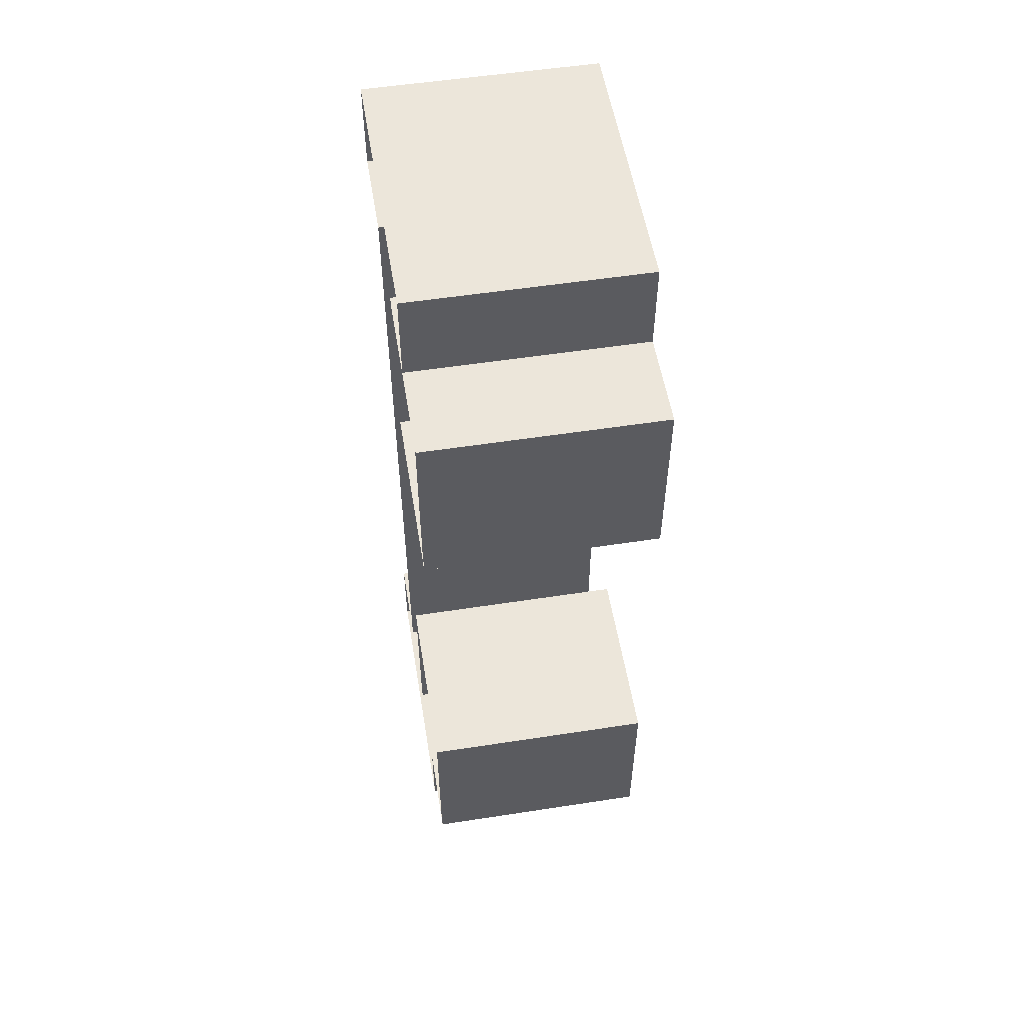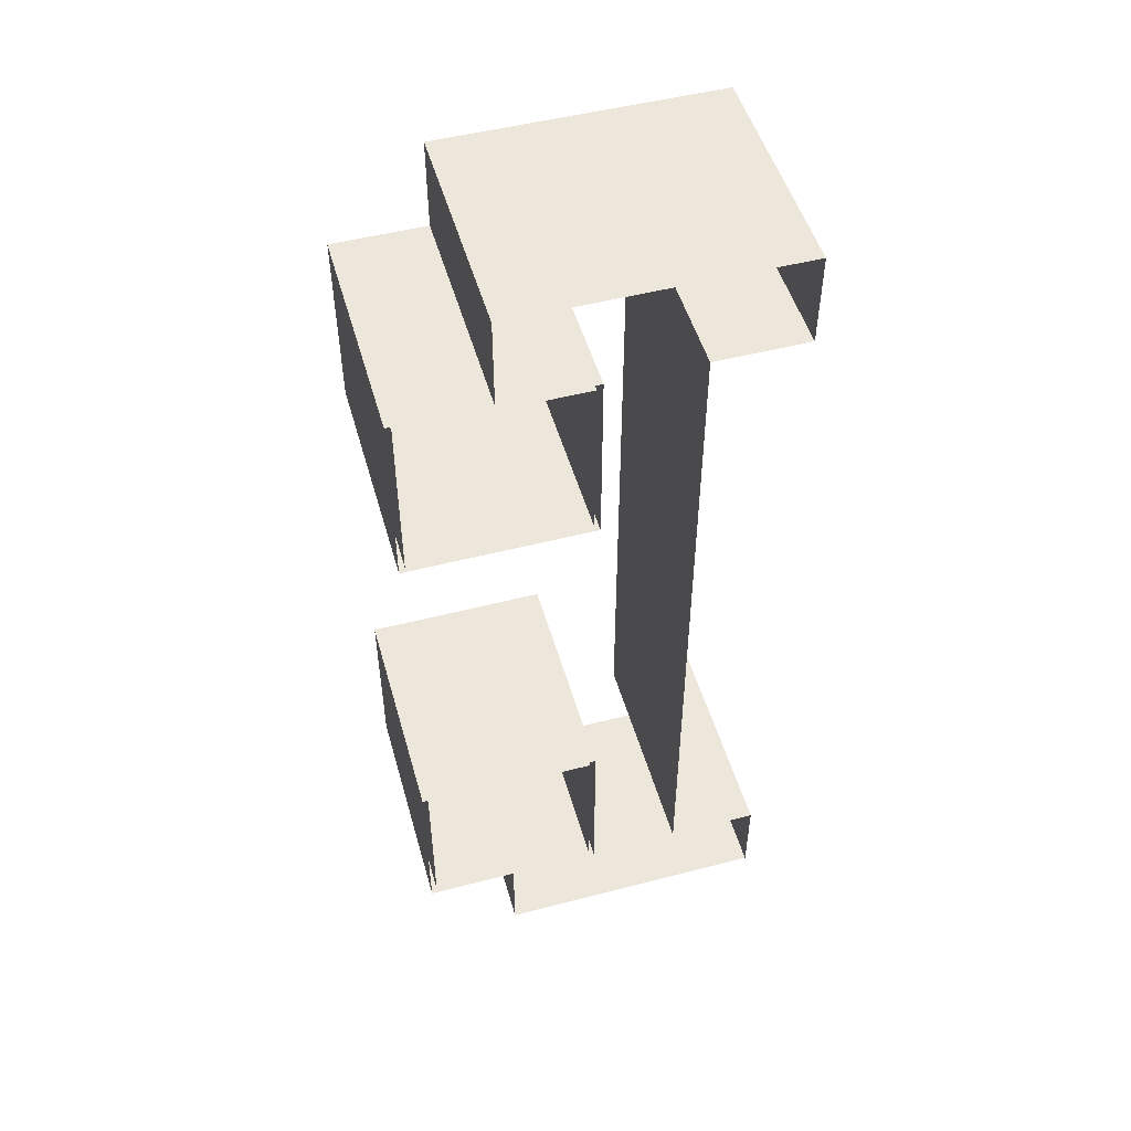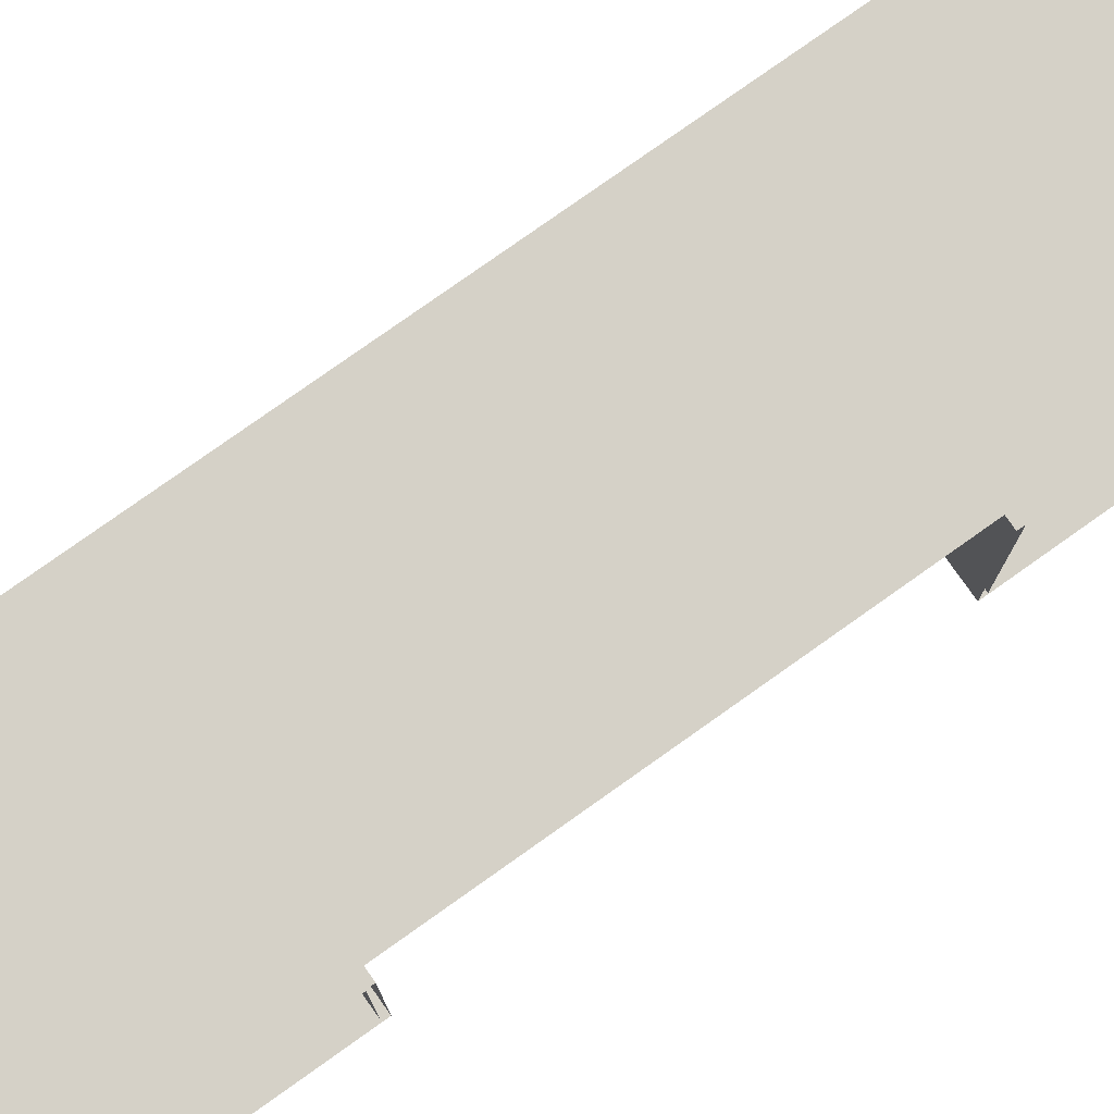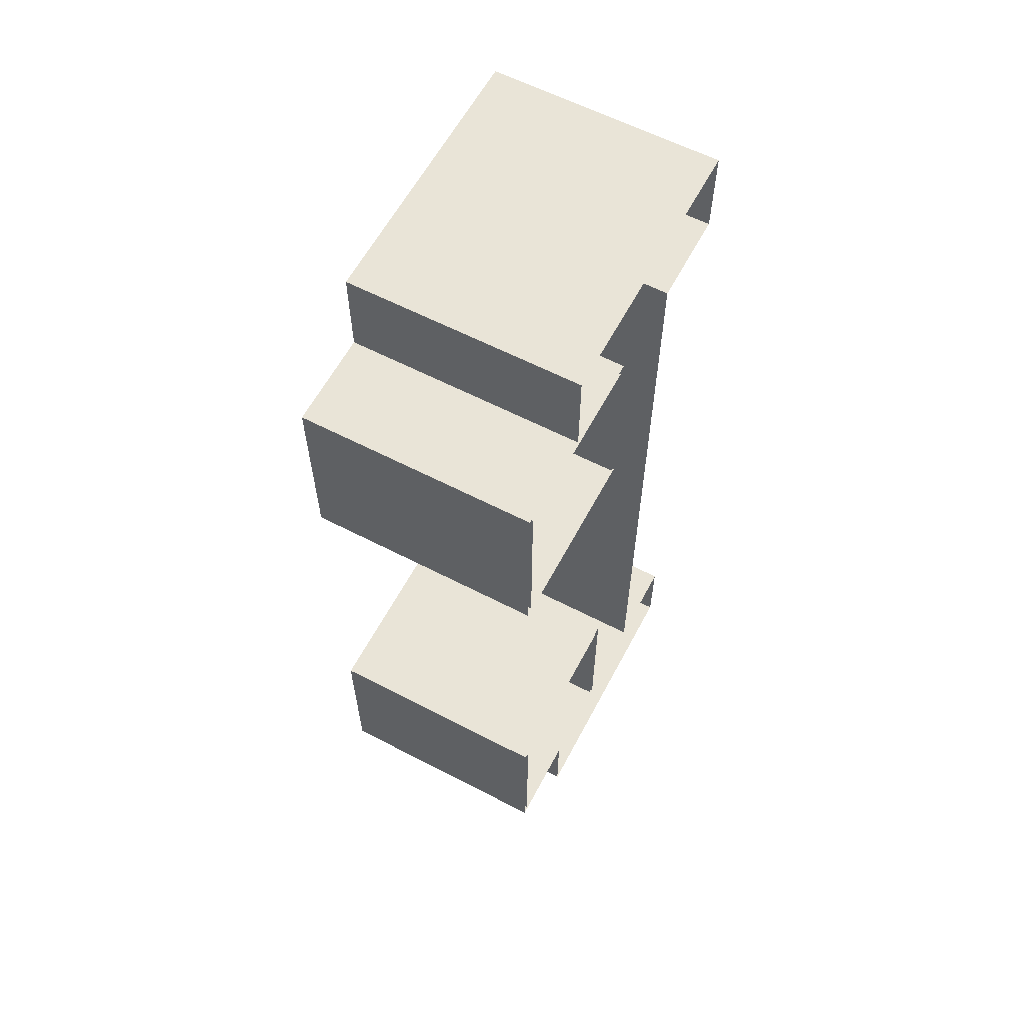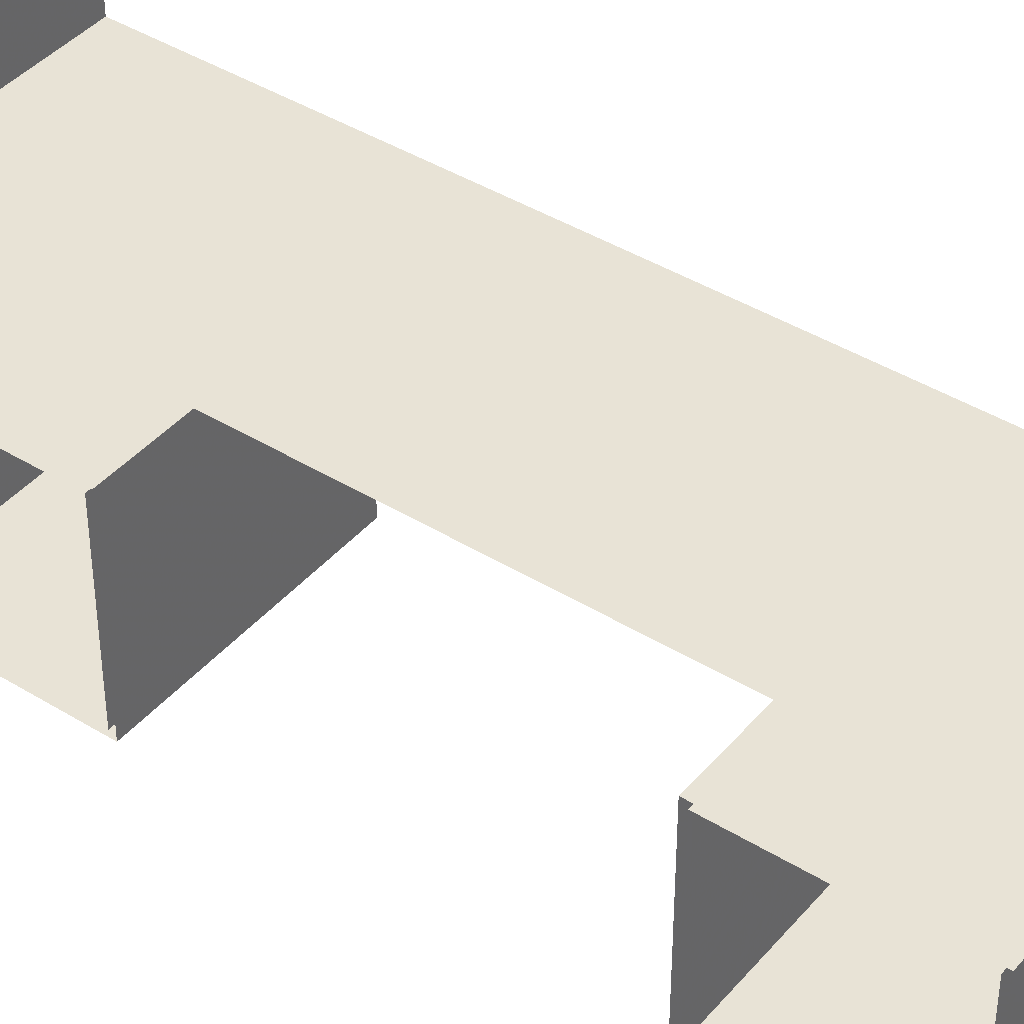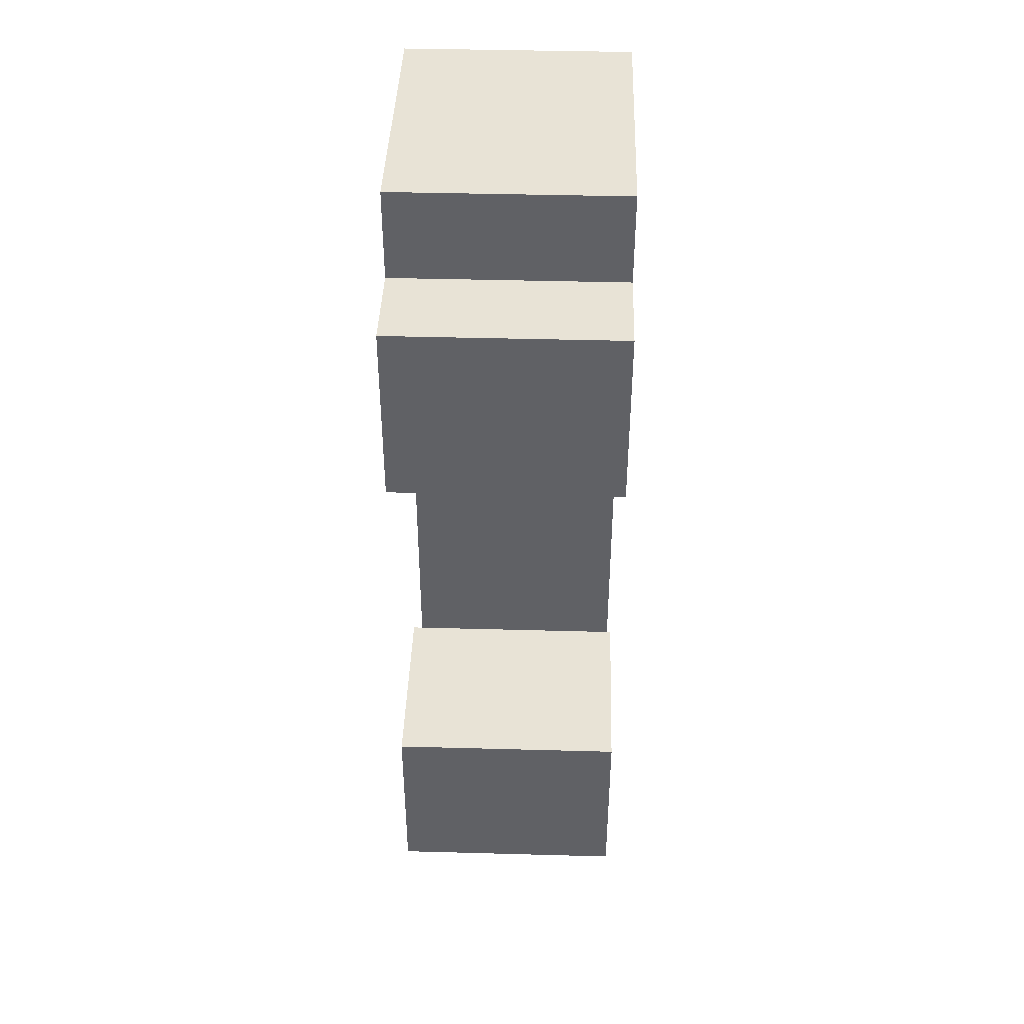
<metadata>
{"format":"obj","ext":"obj","renderer":"f3d","projection":"perspective","resolution":1024,"background":"white","views":[{"elev":54.4,"azim":-9.3,"up":"+Z"},{"elev":50.5,"azim":74.2,"up":"+Z"},{"elev":79.0,"azim":54.7,"up":"+Y"},{"elev":60.8,"azim":27.9,"up":"+Z"},{"elev":41.6,"azim":126.7,"up":"+Y"},{"elev":41.4,"azim":1.9,"up":"+Z"}]}
</metadata>
<code>
v -0.25 0.2 -1
v 0.25 0.2 -1
v 0.25 0.8 -1
v -0.25 0.8 -1
v 0.25 0.8 -1
v 0.25 0.8 -0.8
v -0.25 0.8 -0.8
v -0.25 0.8 -1
v -0.25 0.2 -1
v -0.25 0.2 -0.8
v 0.25 0.2 -0.8
v 0.25 0.2 -1
v -0.25 0.8 1
v 0.25 0.8 1
v 0.25 0.2 1
v -0.25 0.2 1
v 0.25 0.2 1
v 0.25 0.2 0.8
v -0.25 0.2 0.8
v -0.25 0.2 1
v -0.25 0.8 1
v -0.25 0.8 0.8
v 0.25 0.8 0.8
v 0.25 0.8 1
v -0.25 0.6 0.8
v 0.25 0.6 0.8
v 0.25 0.6 -0.8
v -0.25 0.6 -0.8
v 0.25 0.6 -0.8
v 0.25 0.8 -0.8
v -0.25 0.8 -0.8
v -0.25 0.6 -0.8
v -0.25 0.6 0.8
v -0.25 0.8 0.8
v 0.25 0.8 0.8
v 0.25 0.6 0.8
v -0.25 0.4 0.4
v 0.25 0.4 0.4
v 0.25 0.4 0.8
v -0.25 0.4 0.8
v -0.25 0 0.4
v 0.25 0 0.4
v 0.25 0.4 0.4
v -0.25 0.4 0.4
v -0.25 0 0.8
v 0.25 0 0.8
v 0.25 0 0.4
v -0.25 0 0.4
v -0.25 0.4 0.8
v 0.25 0.4 0.8
v 0.25 0 0.8
v -0.25 0 0.8
v -0.25 0.3875 0.4125
v 0.25 0.3875 0.4125
v 0.25 0.3875 0.7875
v -0.25 0.3875 0.7875
v -0.25 0.0125 0.4125
v 0.25 0.0125 0.4125
v 0.25 0.3875 0.4125
v -0.25 0.3875 0.4125
v -0.25 0.0125 0.7875
v 0.25 0.0125 0.7875
v 0.25 0.0125 0.4125
v -0.25 0.0125 0.4125
v -0.25 0.3875 0.7875
v 0.25 0.3875 0.7875
v 0.25 0.0125 0.7875
v -0.25 0.0125 0.7875
v -0.25 0.4 -0.8
v 0.25 0.4 -0.8
v 0.25 0.4 -0.4
v -0.25 0.4 -0.4
v -0.25 0 -0.8
v 0.25 0 -0.8
v 0.25 0.4 -0.8
v -0.25 0.4 -0.8
v -0.25 0 -0.4
v 0.25 0 -0.4
v 0.25 0 -0.8
v -0.25 0 -0.8
v -0.25 0.4 -0.4
v 0.25 0.4 -0.4
v 0.25 0 -0.4
v -0.25 0 -0.4
v -0.25 0.3875 -0.7875
v 0.25 0.3875 -0.7875
v 0.25 0.3875 -0.4125
v -0.25 0.3875 -0.4125
v -0.25 0.0125 -0.7875
v 0.25 0.0125 -0.7875
v 0.25 0.3875 -0.7875
v -0.25 0.3875 -0.7875
v -0.25 0.0125 -0.4125
v 0.25 0.0125 -0.4125
v 0.25 0.0125 -0.7875
v -0.25 0.0125 -0.7875
v -0.25 0.3875 -0.4125
v 0.25 0.3875 -0.4125
v 0.25 0.0125 -0.4125
v -0.25 0.0125 -0.4125
g mesh7000332
f 1 3 2
f 3 1 4
f 5 7 6
f 7 5 8
f 9 11 10
f 11 9 12
g mesh7000334
f 13 15 14
f 15 13 16
f 17 19 18
f 19 17 20
f 21 23 22
f 23 21 24
g mesh7000336
f 25 26 27
f 27 28 25
f 29 30 31
f 31 32 29
f 33 34 35
f 35 36 33
g mesh7000338
f 37 39 38
f 39 37 40
f 41 43 42
f 43 41 44
f 45 47 46
f 47 45 48
f 49 51 50
f 51 49 52
g mesh7000340
f 53 54 55
f 55 56 53
f 57 58 59
f 59 60 57
f 61 62 63
f 63 64 61
f 65 66 67
f 67 68 65
g mesh7000342
f 69 71 70
f 71 69 72
f 73 75 74
f 75 73 76
f 77 79 78
f 79 77 80
f 81 83 82
f 83 81 84
g mesh7000344
f 85 86 87
f 87 88 85
f 89 90 91
f 91 92 89
f 93 94 95
f 95 96 93
f 97 98 99
f 99 100 97

</code>
